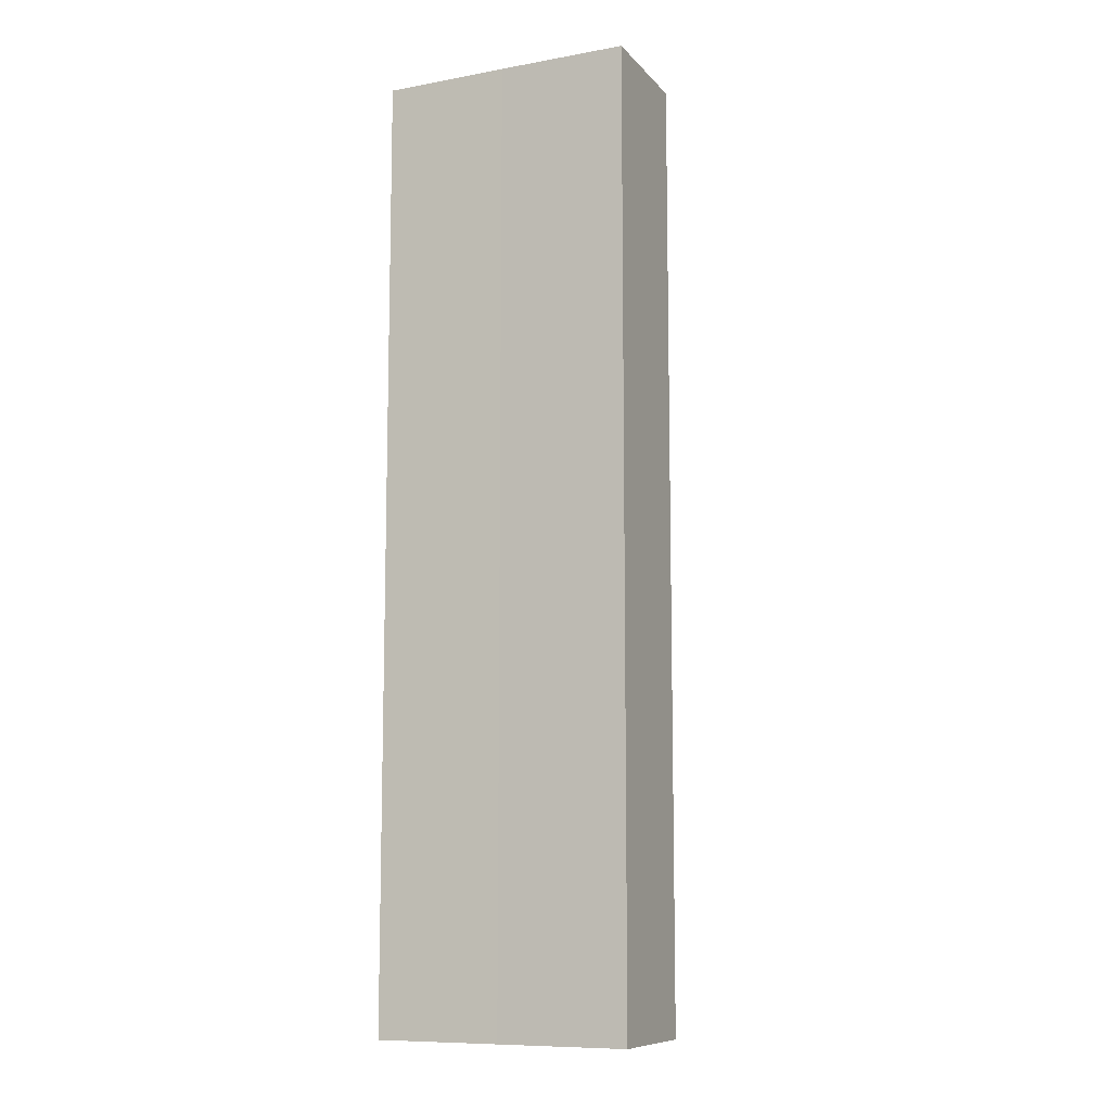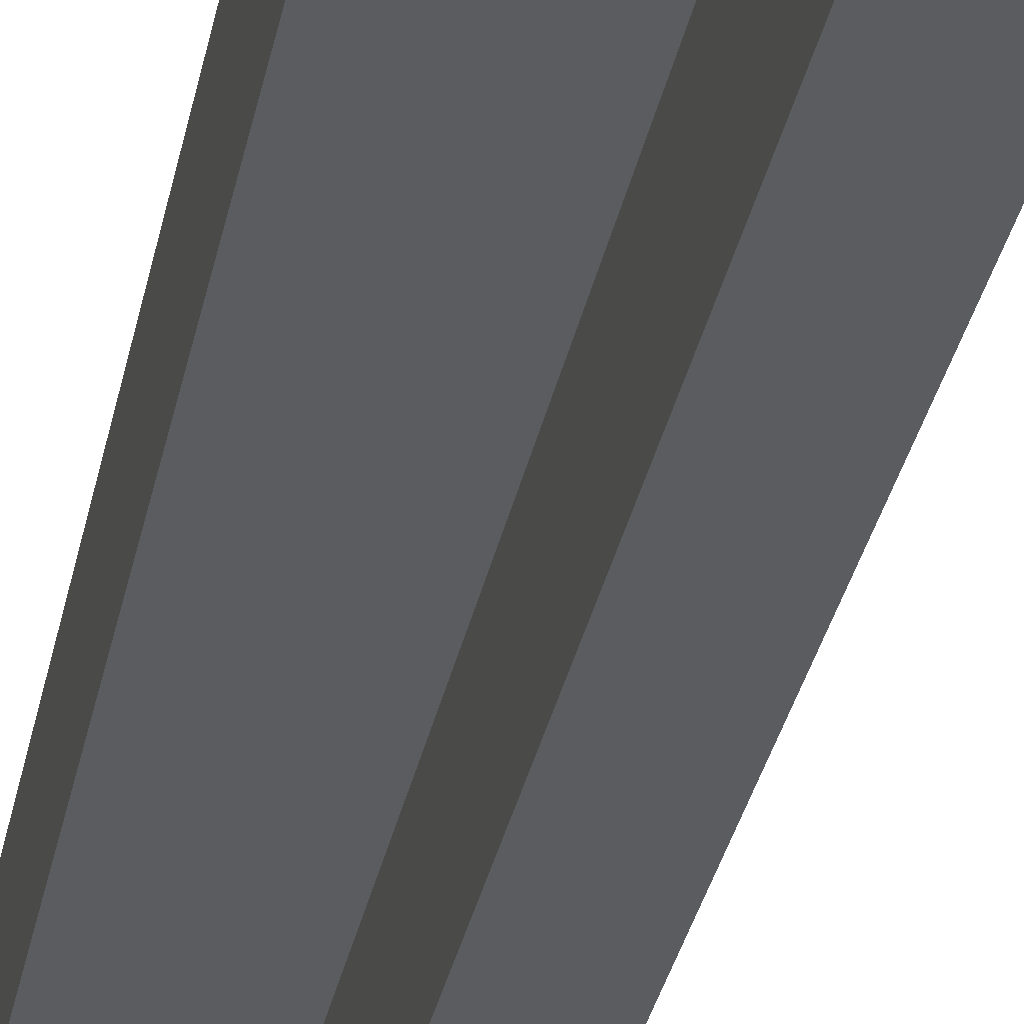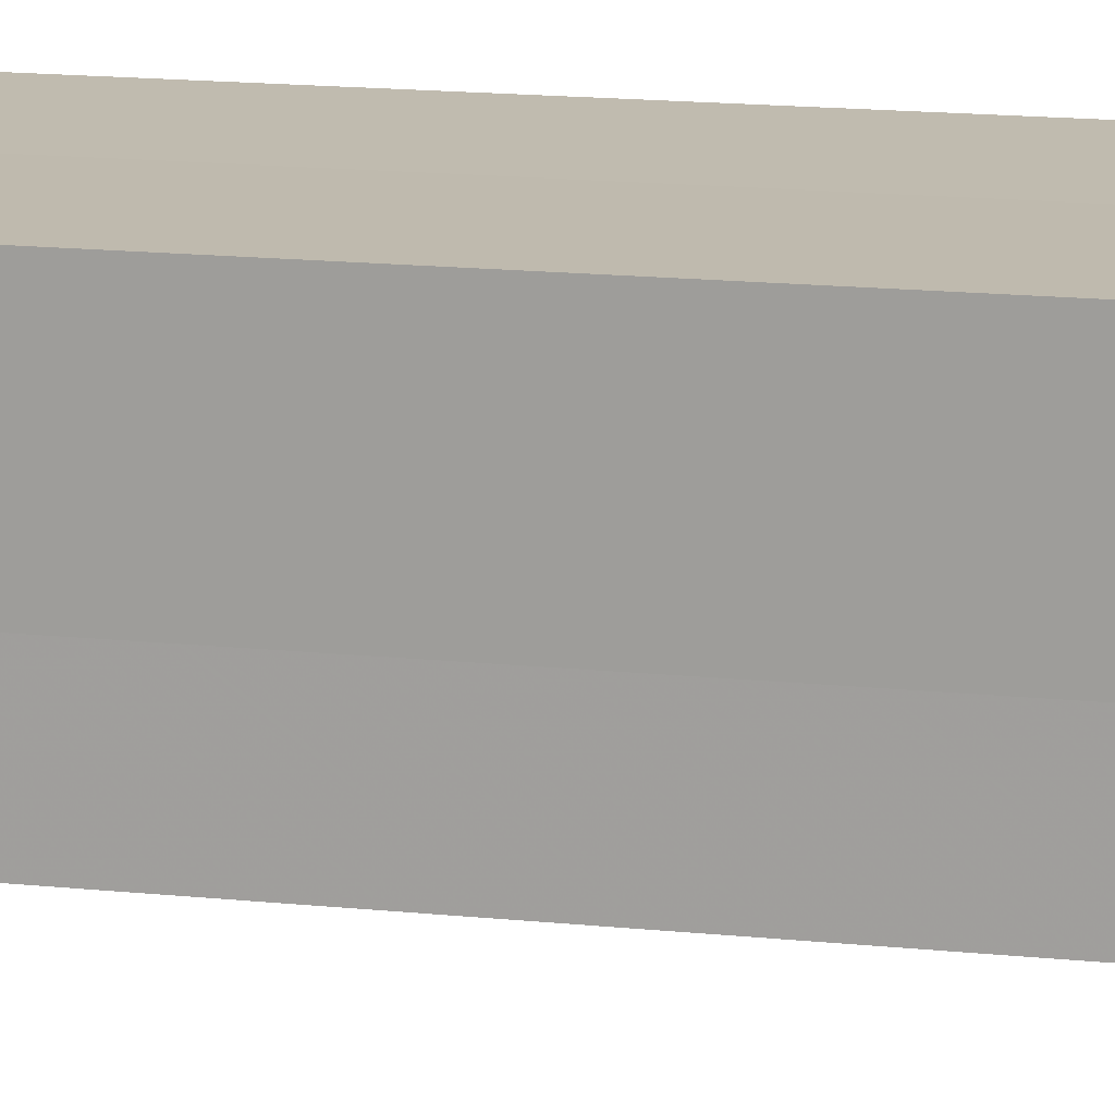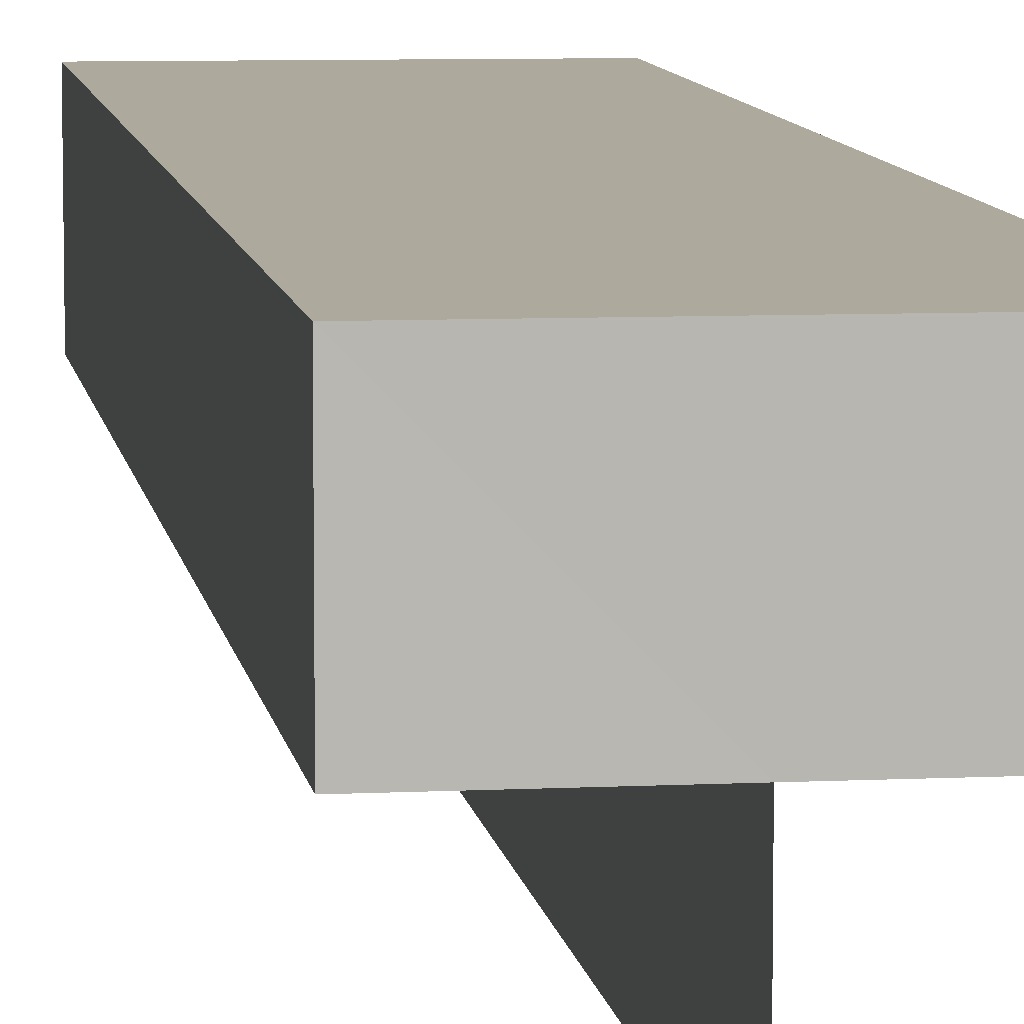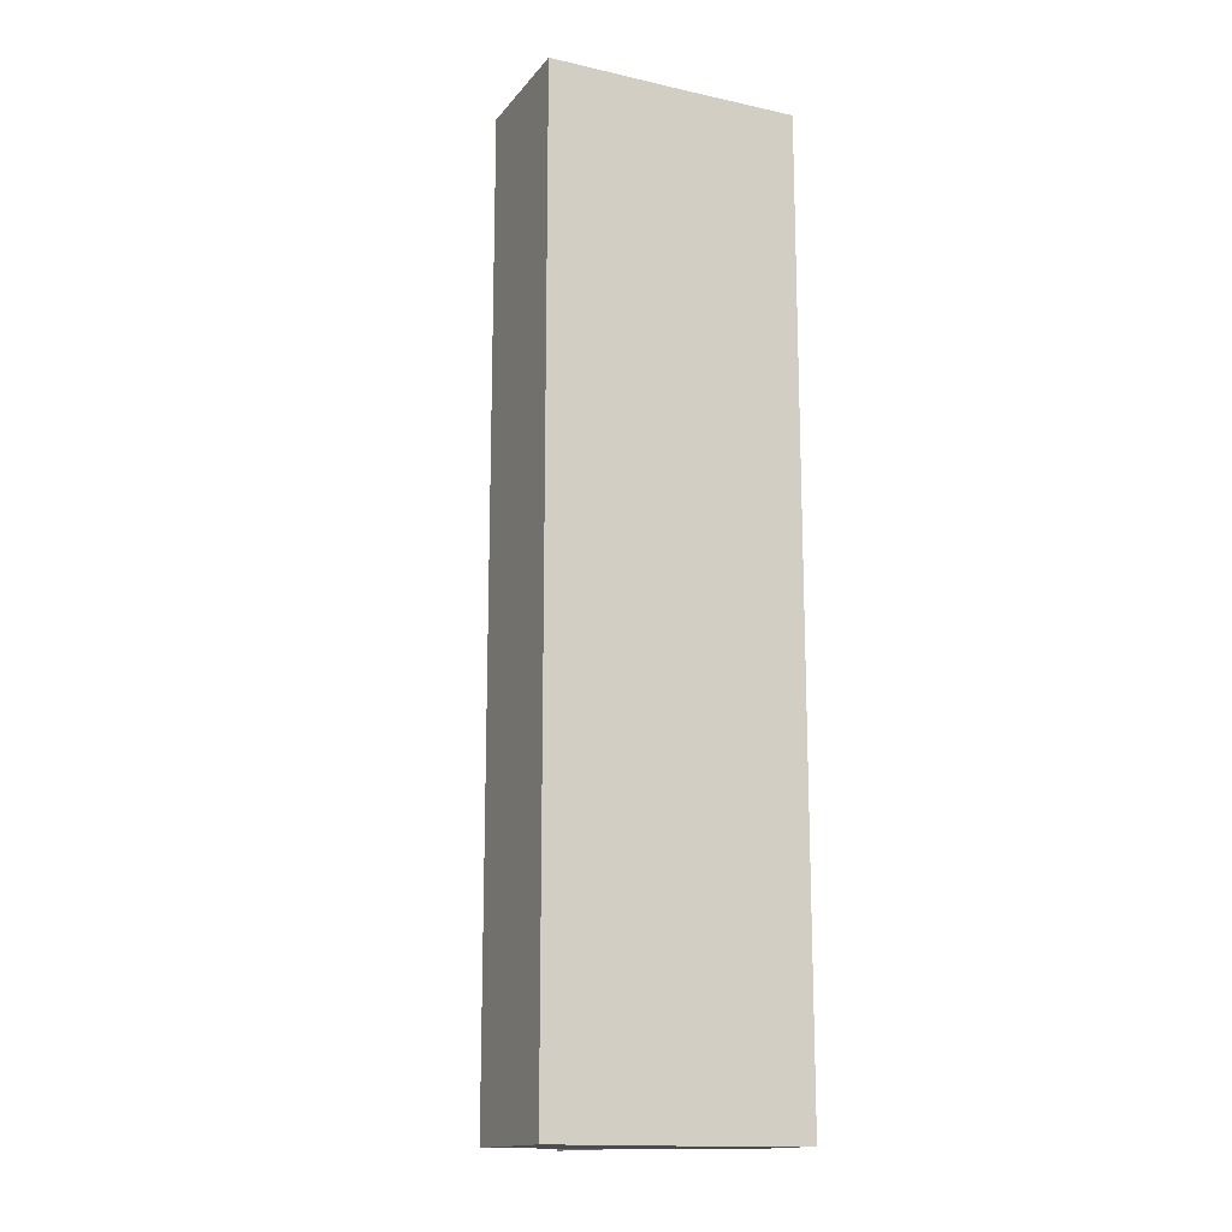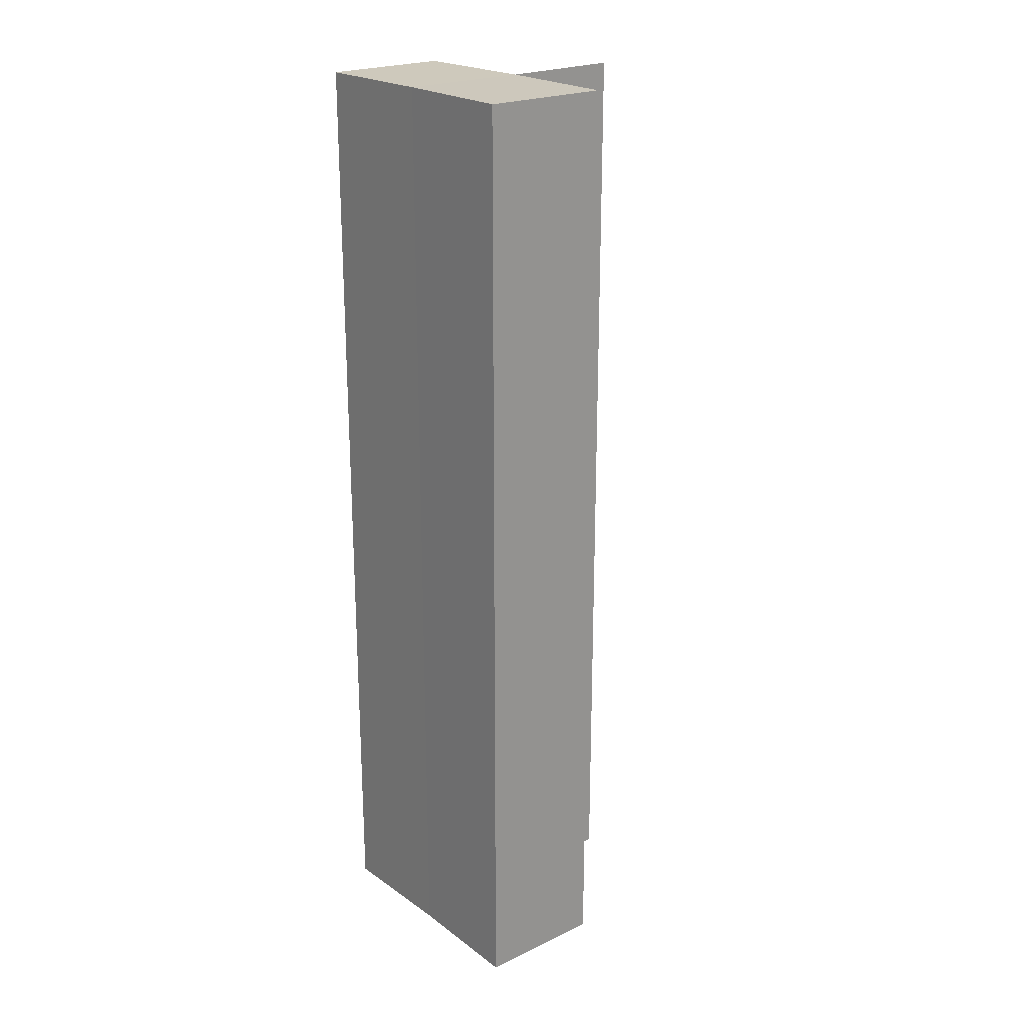
<metadata>
{"format":"obj","ext":"obj","renderer":"f3d","projection":"perspective","resolution":1024,"background":"white","views":[{"elev":-9.8,"azim":-154.9,"up":"+Z"},{"elev":-34.9,"azim":168.3,"up":"+Y"},{"elev":15.7,"azim":-77.7,"up":"+Y"},{"elev":8.8,"azim":171.4,"up":"+Y"},{"elev":-15.1,"azim":155.2,"up":"+Z"},{"elev":22.4,"azim":-129.7,"up":"+Z"}]}
</metadata>
<code>
o 6373
v 2223 1882 17.18
v 2223 1882 17.18
v 2223 1882 17.26
v 2223 1882 17.18
v 2223 1882 17.26
v 2223 1882 17.18
v 2223 1882 17.26
v 2223 1882 17.18
v 2223 1882 17.18
v 2223 1882 17.26
v 2223 1882 17.26
v 2223 1882 17.26
v 2223 1882 17.18
v 2223 1882 17.18
v 2223 1882 17.18
v 2223 1882 17.18
v 2223 1882 17.26
v 2223 1882 17.18
v 2223 1882 17.18
v 2223 1882 17.18
v 2223 1882 17.18
v 2223 1882 17.18
v 2223 1882 17.26
v 2223 1882 17.26
v 2223 1882 17.18
v 2223 1882 17.18
v 2223 1882 17.18
v 2223 1882 17.18
v 2223 1882 17.26
v 2223 1882 17.18
v 2223 1882 17.18
v 2223 1882 17.26
v 2223 1882 17.18
v 2223 1882 17.26
v 2223 1882 17.26
v 2223 1882 17.26
v 2223 1882 17.26
v 2223 1882 17.18
v 2223 1882 17.18
v 2223 1882 17.18
v 2223 1882 17.26
v 2223 1882 17.26
v 2223 1882 17.26
v 2223 1882 17.26
v 2223 1882 17.26
f 1 2 3
f 4 2 5
f 3 6 7
f 5 6 7
f 2 8 9
f 10 9 11
f 12 13 10
f 14 15 12
f 15 16 17
f 18 9 19
f 18 19 20
f 21 20 22
f 23 20 24
f 25 26 23
f 27 28 29
f 27 30 29
f 29 31 32
f 29 33 34
f 29 35 36
f 37 38 36
f 39 40 37
f 41 42 35
f 41 43 42
f 44 45 43

</code>
